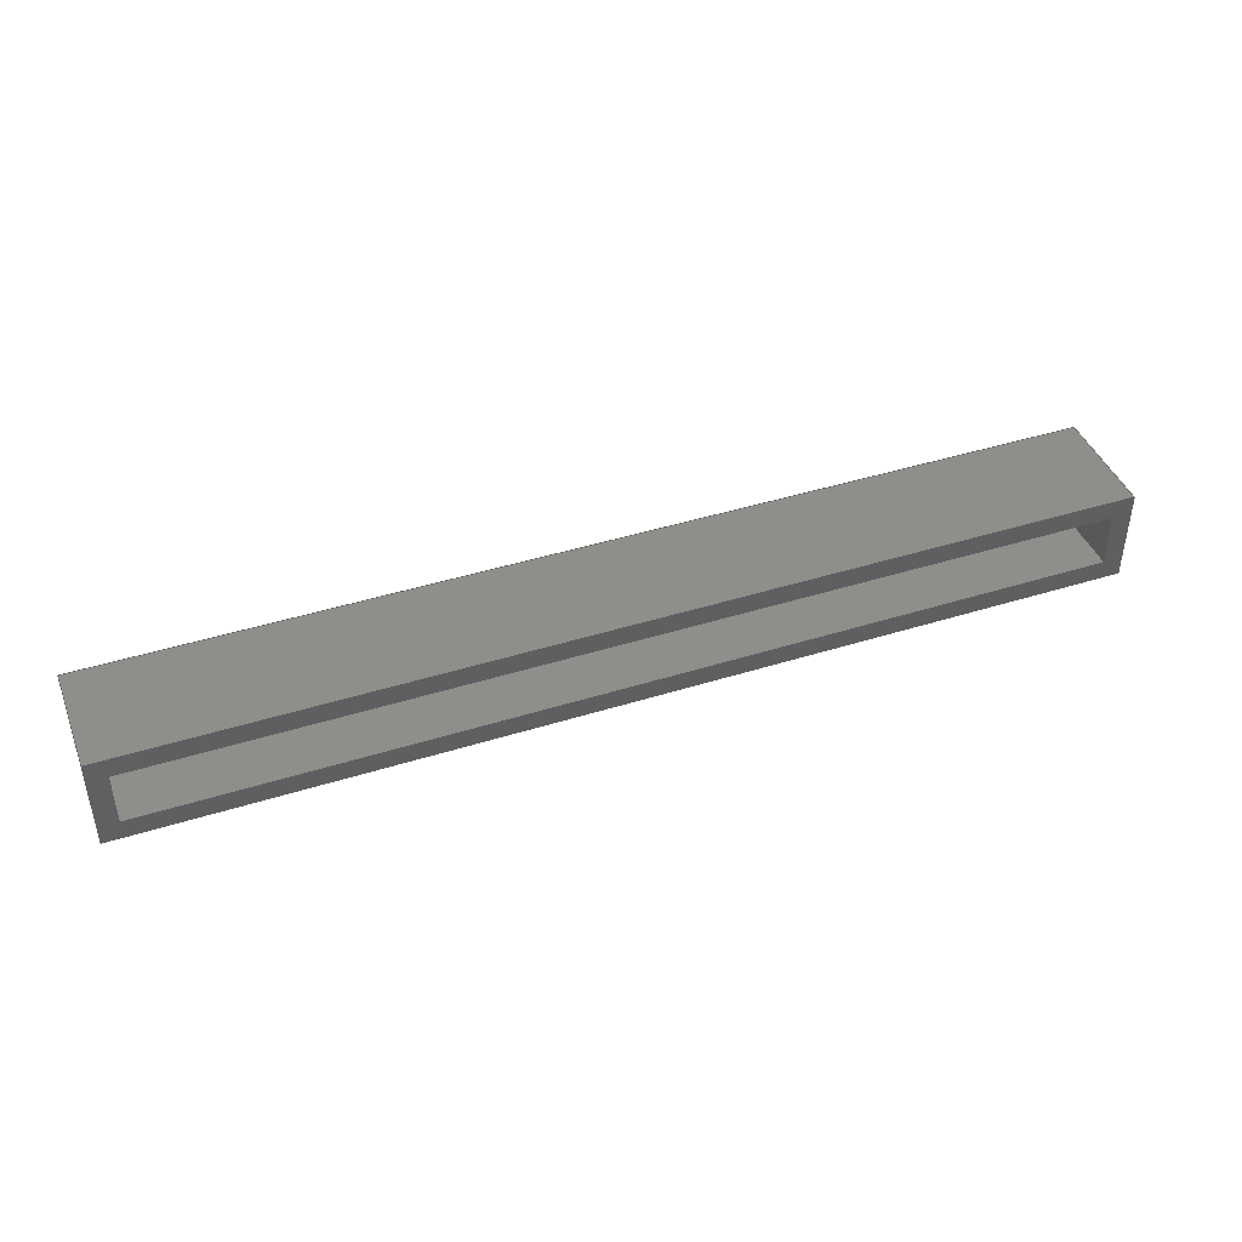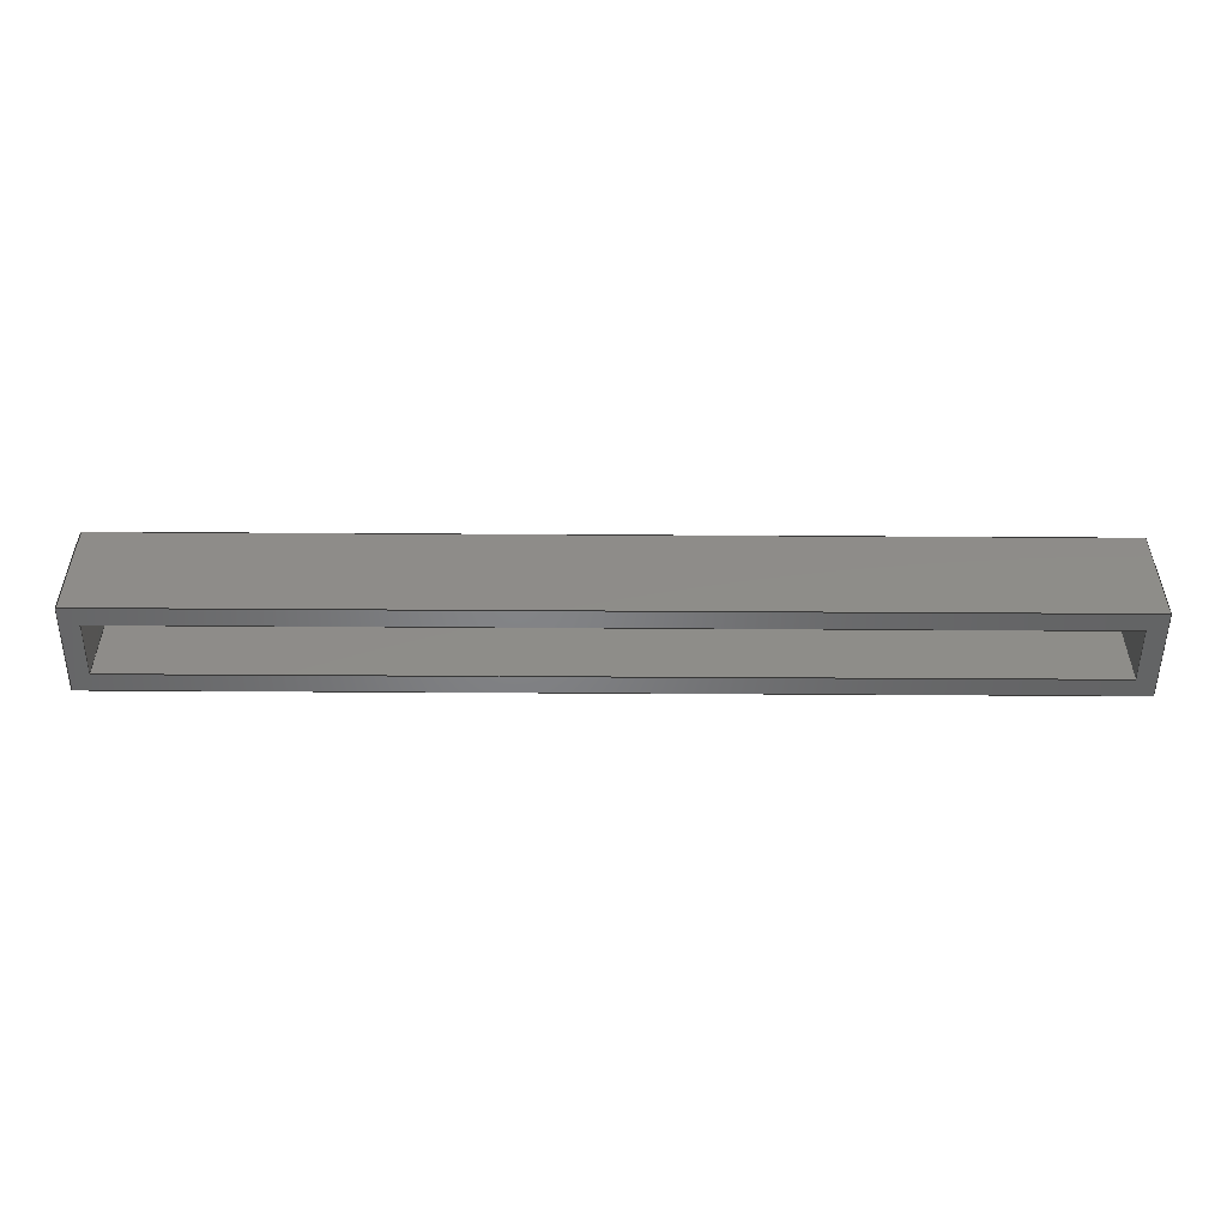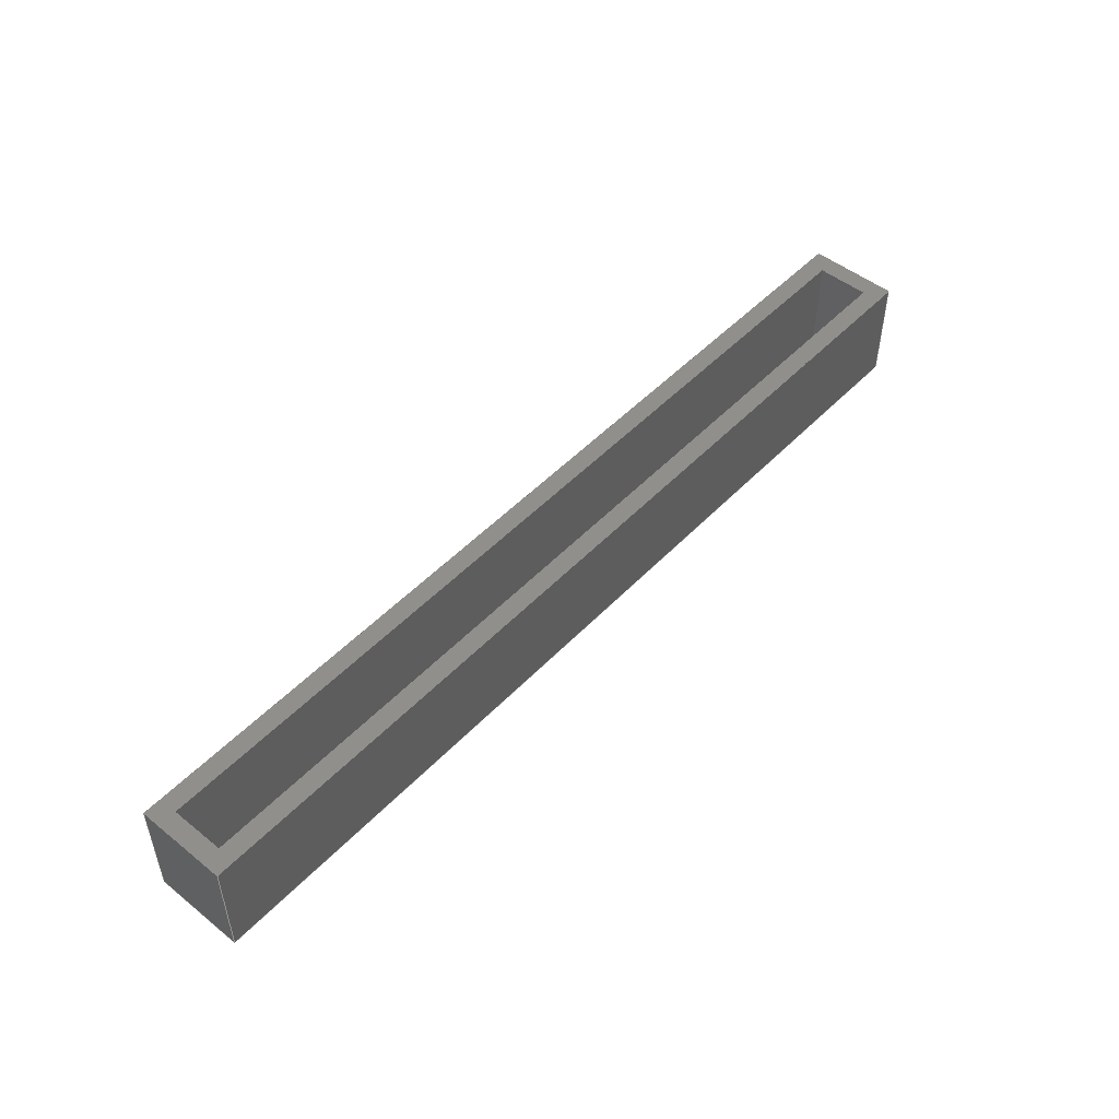
<metadata>
{"format":"step","ext":"stp","renderer":"f3d","projection":"perspective","resolution":1024,"background":"white","views":[{"elev":43.0,"azim":-20.5,"up":"+Y"},{"elev":-51.8,"azim":179.6,"up":"+Z"},{"elev":49.6,"azim":131.4,"up":"+Z"}]}
</metadata>
<code>
ISO-10303-21;
DATA;
#1=MECHANICAL_DESIGN_GEOMETRIC_PRESENTATION_REPRESENTATION('',(#102),#347);
#2=CONTEXT_DEPENDENT_SHAPE_REPRESENTATION(#4,#208);
#3=NEXT_ASSEMBLY_USAGE_OCCURRENCE('','','',#209,#210,'');
#4=(
REPRESENTATION_RELATIONSHIP('','',#223,#224)
REPRESENTATION_RELATIONSHIP_WITH_TRANSFORMATION(#5)
SHAPE_REPRESENTATION_RELATIONSHIP()
);
#5=ITEM_DEFINED_TRANSFORMATION('','',#238,#226);
#6=SHAPE_REPRESENTATION_RELATIONSHIP('','',#224,#7);
#7=ADVANCED_BREP_SHAPE_REPRESENTATION('',(#8,#237),#346);
#8=MANIFOLD_SOLID_BREP('',#9);
#9=CLOSED_SHELL('',(#10,#11,#12,#13,#14,#15,#16,#17,#18,#19));
#10=ADVANCED_FACE('',(#30,#20),#92,.T.);
#11=ADVANCED_FACE('',(#31,#21),#93,.T.);
#12=ADVANCED_FACE('',(#22),#94,.T.);
#13=ADVANCED_FACE('',(#23),#95,.T.);
#14=ADVANCED_FACE('',(#24),#96,.T.);
#15=ADVANCED_FACE('',(#25),#97,.T.);
#16=ADVANCED_FACE('',(#26),#98,.T.);
#17=ADVANCED_FACE('',(#27),#99,.T.);
#18=ADVANCED_FACE('',(#28),#100,.T.);
#19=ADVANCED_FACE('',(#29),#101,.T.);
#20=FACE_OUTER_BOUND('',#33,.F.);
#21=FACE_OUTER_BOUND('',#35,.F.);
#22=FACE_OUTER_BOUND('',#36,.F.);
#23=FACE_OUTER_BOUND('',#37,.F.);
#24=FACE_OUTER_BOUND('',#38,.F.);
#25=FACE_OUTER_BOUND('',#39,.F.);
#26=FACE_OUTER_BOUND('',#40,.F.);
#27=FACE_OUTER_BOUND('',#41,.F.);
#28=FACE_OUTER_BOUND('',#42,.F.);
#29=FACE_OUTER_BOUND('',#43,.F.);
#30=FACE_BOUND('',#32,.F.);
#31=FACE_BOUND('',#34,.F.);
#32=EDGE_LOOP('',(#44,#45,#46,#47));
#33=EDGE_LOOP('',(#48,#49,#50,#51));
#34=EDGE_LOOP('',(#52,#53,#54,#55));
#35=EDGE_LOOP('',(#56,#57,#58,#59));
#36=EDGE_LOOP('',(#60,#61,#62,#63));
#37=EDGE_LOOP('',(#64,#65,#66,#67));
#38=EDGE_LOOP('',(#68,#69,#70,#71));
#39=EDGE_LOOP('',(#72,#73,#74,#75));
#40=EDGE_LOOP('',(#76,#77,#78,#79));
#41=EDGE_LOOP('',(#80,#81,#82,#83));
#42=EDGE_LOOP('',(#84,#85,#86,#87));
#43=EDGE_LOOP('',(#88,#89,#90,#91));
#44=ORIENTED_EDGE('',*,*,#110,.T.);
#45=ORIENTED_EDGE('',*,*,#113,.T.);
#46=ORIENTED_EDGE('',*,*,#112,.T.);
#47=ORIENTED_EDGE('',*,*,#111,.T.);
#48=ORIENTED_EDGE('',*,*,#114,.F.);
#49=ORIENTED_EDGE('',*,*,#115,.F.);
#50=ORIENTED_EDGE('',*,*,#116,.F.);
#51=ORIENTED_EDGE('',*,*,#117,.F.);
#52=ORIENTED_EDGE('',*,*,#118,.F.);
#53=ORIENTED_EDGE('',*,*,#119,.F.);
#54=ORIENTED_EDGE('',*,*,#120,.F.);
#55=ORIENTED_EDGE('',*,*,#121,.F.);
#56=ORIENTED_EDGE('',*,*,#122,.T.);
#57=ORIENTED_EDGE('',*,*,#125,.T.);
#58=ORIENTED_EDGE('',*,*,#124,.T.);
#59=ORIENTED_EDGE('',*,*,#123,.T.);
#60=ORIENTED_EDGE('',*,*,#114,.T.);
#61=ORIENTED_EDGE('',*,*,#129,.F.);
#62=ORIENTED_EDGE('',*,*,#122,.F.);
#63=ORIENTED_EDGE('',*,*,#126,.T.);
#64=ORIENTED_EDGE('',*,*,#115,.T.);
#65=ORIENTED_EDGE('',*,*,#126,.F.);
#66=ORIENTED_EDGE('',*,*,#123,.F.);
#67=ORIENTED_EDGE('',*,*,#127,.T.);
#68=ORIENTED_EDGE('',*,*,#116,.T.);
#69=ORIENTED_EDGE('',*,*,#127,.F.);
#70=ORIENTED_EDGE('',*,*,#124,.F.);
#71=ORIENTED_EDGE('',*,*,#128,.T.);
#72=ORIENTED_EDGE('',*,*,#117,.T.);
#73=ORIENTED_EDGE('',*,*,#128,.F.);
#74=ORIENTED_EDGE('',*,*,#125,.F.);
#75=ORIENTED_EDGE('',*,*,#129,.T.);
#76=ORIENTED_EDGE('',*,*,#110,.F.);
#77=ORIENTED_EDGE('',*,*,#130,.F.);
#78=ORIENTED_EDGE('',*,*,#118,.T.);
#79=ORIENTED_EDGE('',*,*,#133,.T.);
#80=ORIENTED_EDGE('',*,*,#111,.F.);
#81=ORIENTED_EDGE('',*,*,#131,.F.);
#82=ORIENTED_EDGE('',*,*,#119,.T.);
#83=ORIENTED_EDGE('',*,*,#130,.T.);
#84=ORIENTED_EDGE('',*,*,#112,.F.);
#85=ORIENTED_EDGE('',*,*,#132,.F.);
#86=ORIENTED_EDGE('',*,*,#120,.T.);
#87=ORIENTED_EDGE('',*,*,#131,.T.);
#88=ORIENTED_EDGE('',*,*,#113,.F.);
#89=ORIENTED_EDGE('',*,*,#133,.F.);
#90=ORIENTED_EDGE('',*,*,#121,.T.);
#91=ORIENTED_EDGE('',*,*,#132,.T.);
#92=PLANE('',#227);
#93=PLANE('',#228);
#94=PLANE('',#229);
#95=PLANE('',#230);
#96=PLANE('',#231);
#97=PLANE('',#232);
#98=PLANE('',#233);
#99=PLANE('',#234);
#100=PLANE('',#235);
#101=PLANE('',#236);
#102=STYLED_ITEM('',(#103),#8);
#103=PRESENTATION_STYLE_ASSIGNMENT((#104));
#104=SURFACE_STYLE_USAGE(.BOTH.,#105);
#105=SURFACE_SIDE_STYLE('',(#106));
#106=SURFACE_STYLE_FILL_AREA(#107);
#107=FILL_AREA_STYLE('',(#108));
#108=FILL_AREA_STYLE_COLOUR('',#109);
#109=COLOUR_RGB('Colour',0.7843,0.7843,0.8627);
#110=EDGE_CURVE('',#197,#196,#134,.T.);
#111=EDGE_CURVE('',#195,#197,#135,.T.);
#112=EDGE_CURVE('',#194,#195,#136,.T.);
#113=EDGE_CURVE('',#196,#194,#137,.T.);
#114=EDGE_CURVE('',#193,#192,#138,.T.);
#115=EDGE_CURVE('',#191,#193,#139,.T.);
#116=EDGE_CURVE('',#190,#191,#140,.T.);
#117=EDGE_CURVE('',#192,#190,#141,.T.);
#118=EDGE_CURVE('',#189,#188,#142,.T.);
#119=EDGE_CURVE('',#187,#189,#143,.T.);
#120=EDGE_CURVE('',#186,#187,#144,.T.);
#121=EDGE_CURVE('',#188,#186,#145,.T.);
#122=EDGE_CURVE('',#185,#184,#146,.T.);
#123=EDGE_CURVE('',#183,#185,#147,.T.);
#124=EDGE_CURVE('',#182,#183,#148,.T.);
#125=EDGE_CURVE('',#184,#182,#149,.T.);
#126=EDGE_CURVE('',#185,#193,#150,.T.);
#127=EDGE_CURVE('',#183,#191,#151,.T.);
#128=EDGE_CURVE('',#182,#190,#152,.T.);
#129=EDGE_CURVE('',#184,#192,#153,.T.);
#130=EDGE_CURVE('',#189,#197,#154,.T.);
#131=EDGE_CURVE('',#187,#195,#155,.T.);
#132=EDGE_CURVE('',#186,#194,#156,.T.);
#133=EDGE_CURVE('',#188,#196,#157,.T.);
#134=LINE('',#309,#158);
#135=LINE('',#310,#159);
#136=LINE('',#311,#160);
#137=LINE('',#312,#161);
#138=LINE('',#313,#162);
#139=LINE('',#314,#163);
#140=LINE('',#315,#164);
#141=LINE('',#316,#165);
#142=LINE('',#317,#166);
#143=LINE('',#318,#167);
#144=LINE('',#319,#168);
#145=LINE('',#320,#169);
#146=LINE('',#321,#170);
#147=LINE('',#322,#171);
#148=LINE('',#323,#172);
#149=LINE('',#324,#173);
#150=LINE('',#325,#174);
#151=LINE('',#326,#175);
#152=LINE('',#327,#176);
#153=LINE('',#328,#177);
#154=LINE('',#329,#178);
#155=LINE('',#330,#179);
#156=LINE('',#331,#180);
#157=LINE('',#332,#181);
#158=VECTOR('',#243,3);
#159=VECTOR('',#244,50);
#160=VECTOR('',#245,3);
#161=VECTOR('',#246,50);
#162=VECTOR('',#247,5);
#163=VECTOR('',#248,52);
#164=VECTOR('',#249,5);
#165=VECTOR('',#250,52);
#166=VECTOR('',#251,3);
#167=VECTOR('',#252,50);
#168=VECTOR('',#253,3);
#169=VECTOR('',#254,50);
#170=VECTOR('',#255,5);
#171=VECTOR('',#256,52);
#172=VECTOR('',#257,5);
#173=VECTOR('',#258,52);
#174=VECTOR('',#259,6);
#175=VECTOR('',#260,6);
#176=VECTOR('',#261,6);
#177=VECTOR('',#262,6);
#178=VECTOR('',#263,6);
#179=VECTOR('',#264,6);
#180=VECTOR('',#265,6);
#181=VECTOR('',#266,6);
#182=VERTEX_POINT('',#293);
#183=VERTEX_POINT('',#294);
#184=VERTEX_POINT('',#295);
#185=VERTEX_POINT('',#296);
#186=VERTEX_POINT('',#297);
#187=VERTEX_POINT('',#298);
#188=VERTEX_POINT('',#299);
#189=VERTEX_POINT('',#300);
#190=VERTEX_POINT('',#301);
#191=VERTEX_POINT('',#302);
#192=VERTEX_POINT('',#303);
#193=VERTEX_POINT('',#304);
#194=VERTEX_POINT('',#305);
#195=VERTEX_POINT('',#306);
#196=VERTEX_POINT('',#307);
#197=VERTEX_POINT('',#308);
#198=PRODUCT_CATEGORY_RELATIONSHIP('','',#202,#200);
#199=PRODUCT_CATEGORY_RELATIONSHIP('','',#203,#201);
#200=PRODUCT_RELATED_PRODUCT_CATEGORY('detail','',(#215));
#201=PRODUCT_RELATED_PRODUCT_CATEGORY('detail','',(#216));
#202=PRODUCT_CATEGORY('part','');
#203=PRODUCT_CATEGORY('part','');
#204=SHAPE_DEFINITION_REPRESENTATION(#206,#223);
#205=SHAPE_DEFINITION_REPRESENTATION(#207,#224);
#206=PRODUCT_DEFINITION_SHAPE('','Shape',#209);
#207=PRODUCT_DEFINITION_SHAPE('','Shape',#210);
#208=PRODUCT_DEFINITION_SHAPE('','',#3);
#209=PRODUCT_DEFINITION('','',#211,#213);
#210=PRODUCT_DEFINITION('','',#212,#214);
#211=PRODUCT_DEFINITION_FORMATION('','',#215);
#212=PRODUCT_DEFINITION_FORMATION('','',#216);
#213=PRODUCT_DEFINITION_CONTEXT('part definition',#221,'');
#214=PRODUCT_DEFINITION_CONTEXT('part definition',#222,'');
#215=PRODUCT('winding_support_tight','winding_support_tight','not specified',
(#217));
#216=PRODUCT('','','not specified',(#218));
#217=PRODUCT_CONTEXT('',#221,'mechanical');
#218=PRODUCT_CONTEXT('',#222,'mechanical');
#219=APPLICATION_PROTOCOL_DEFINITION('Draft International Standard',
'automotive_design',1997,#221);
#220=APPLICATION_PROTOCOL_DEFINITION('Draft International Standard',
'automotive_design',1997,#222);
#221=APPLICATION_CONTEXT('automotive design');
#222=APPLICATION_CONTEXT('automotive design');
#223=SHAPE_REPRESENTATION('winding_support_tight',(#225,#238),#345);
#224=SHAPE_REPRESENTATION('',(#226),#346);
#225=AXIS2_PLACEMENT_3D('',#291,#239,#240);
#226=AXIS2_PLACEMENT_3D('',#292,#241,#242);
#227=AXIS2_PLACEMENT_3D('',#333,#267,#268);
#228=AXIS2_PLACEMENT_3D('',#334,#269,#270);
#229=AXIS2_PLACEMENT_3D('',#335,#271,#272);
#230=AXIS2_PLACEMENT_3D('',#336,#273,#274);
#231=AXIS2_PLACEMENT_3D('',#337,#275,#276);
#232=AXIS2_PLACEMENT_3D('',#338,#277,#278);
#233=AXIS2_PLACEMENT_3D('',#339,#279,#280);
#234=AXIS2_PLACEMENT_3D('',#340,#281,#282);
#235=AXIS2_PLACEMENT_3D('',#341,#283,#284);
#236=AXIS2_PLACEMENT_3D('',#342,#285,#286);
#237=AXIS2_PLACEMENT_3D('',#343,#287,#288);
#238=AXIS2_PLACEMENT_3D('',#344,#289,#290);
#239=DIRECTION('',(0,0,1));
#240=DIRECTION('',(1,0,0));
#241=DIRECTION('',(0,0,1));
#242=DIRECTION('',(1,0,0));
#243=DIRECTION('',(0,-1,0));
#244=DIRECTION('',(-1,0,0));
#245=DIRECTION('',(0,1,0));
#246=DIRECTION('',(1,0,0));
#247=DIRECTION('',(0,-1,0));
#248=DIRECTION('',(-1,0,0));
#249=DIRECTION('',(0,1,0));
#250=DIRECTION('',(1,0,0));
#251=DIRECTION('',(0,-1,0));
#252=DIRECTION('',(-1,0,0));
#253=DIRECTION('',(0,1,0));
#254=DIRECTION('',(1,0,0));
#255=DIRECTION('',(0,-1,0));
#256=DIRECTION('',(-1,0,0));
#257=DIRECTION('',(0,1,0));
#258=DIRECTION('',(1,0,0));
#259=DIRECTION('',(0,0,1));
#260=DIRECTION('',(0,0,1));
#261=DIRECTION('',(0,0,1));
#262=DIRECTION('',(0,0,1));
#263=DIRECTION('',(0,0,1));
#264=DIRECTION('',(0,0,1));
#265=DIRECTION('',(0,0,1));
#266=DIRECTION('',(0,0,1));
#267=DIRECTION('',(0,0,1));
#268=DIRECTION('',(1,0,0));
#269=DIRECTION('',(0,0,-1));
#270=DIRECTION('',(-1,0,0));
#271=DIRECTION('',(-1,0,0));
#272=DIRECTION('',(0,-1,0));
#273=DIRECTION('',(0,1,0));
#274=DIRECTION('',(-1,0,0));
#275=DIRECTION('',(1,0,0));
#276=DIRECTION('',(0,1,0));
#277=DIRECTION('',(0,-1,0));
#278=DIRECTION('',(1,0,0));
#279=DIRECTION('',(1,0,0));
#280=DIRECTION('',(0,-1,0));
#281=DIRECTION('',(0,-1,0));
#282=DIRECTION('',(-1,0,0));
#283=DIRECTION('',(-1,0,0));
#284=DIRECTION('',(0,1,0));
#285=DIRECTION('',(0,1,0));
#286=DIRECTION('',(1,0,0));
#287=DIRECTION('',(0,0,1));
#288=DIRECTION('',(1,0,0));
#289=DIRECTION('',(0,0,1));
#290=DIRECTION('',(1,0,0));
#291=CARTESIAN_POINT('',(0,0,0));
#292=CARTESIAN_POINT('',(0,0,0));
#293=CARTESIAN_POINT('',(51,-1,0));
#294=CARTESIAN_POINT('',(51,4,0));
#295=CARTESIAN_POINT('',(-1,-1,0));
#296=CARTESIAN_POINT('',(-1,4,0));
#297=CARTESIAN_POINT('',(50,0,0));
#298=CARTESIAN_POINT('',(50,3,0));
#299=CARTESIAN_POINT('',(0,0,0));
#300=CARTESIAN_POINT('',(0,3,0));
#301=CARTESIAN_POINT('',(51,-1,6));
#302=CARTESIAN_POINT('',(51,4,6));
#303=CARTESIAN_POINT('',(-1,-1,6));
#304=CARTESIAN_POINT('',(-1,4,6));
#305=CARTESIAN_POINT('',(50,0,6));
#306=CARTESIAN_POINT('',(50,3,6));
#307=CARTESIAN_POINT('',(0,0,6));
#308=CARTESIAN_POINT('',(0,3,6));
#309=CARTESIAN_POINT('',(0,3,6));
#310=CARTESIAN_POINT('',(50,3,6));
#311=CARTESIAN_POINT('',(50,0,6));
#312=CARTESIAN_POINT('',(0,0,6));
#313=CARTESIAN_POINT('',(-1,4,6));
#314=CARTESIAN_POINT('',(51,4,6));
#315=CARTESIAN_POINT('',(51,-1,6));
#316=CARTESIAN_POINT('',(-1,-1,6));
#317=CARTESIAN_POINT('',(0,3,0));
#318=CARTESIAN_POINT('',(50,3,0));
#319=CARTESIAN_POINT('',(50,0,0));
#320=CARTESIAN_POINT('',(0,0,0));
#321=CARTESIAN_POINT('',(-1,4,0));
#322=CARTESIAN_POINT('',(51,4,0));
#323=CARTESIAN_POINT('',(51,-1,0));
#324=CARTESIAN_POINT('',(-1,-1,0));
#325=CARTESIAN_POINT('',(-1,4,0));
#326=CARTESIAN_POINT('',(51,4,0));
#327=CARTESIAN_POINT('',(51,-1,0));
#328=CARTESIAN_POINT('',(-1,-1,0));
#329=CARTESIAN_POINT('',(0,3,0));
#330=CARTESIAN_POINT('',(50,3,0));
#331=CARTESIAN_POINT('',(50,0,0));
#332=CARTESIAN_POINT('',(0,0,0));
#333=CARTESIAN_POINT('',(-1.52,-1.52,6));
#334=CARTESIAN_POINT('',(51.52,-1.52,0));
#335=CARTESIAN_POINT('',(-1,4.06,-0.06));
#336=CARTESIAN_POINT('',(51.52,4,-0.52));
#337=CARTESIAN_POINT('',(51,-1.06,-0.06));
#338=CARTESIAN_POINT('',(-1.52,-1,-0.52));
#339=CARTESIAN_POINT('',(0,3.06,6.06));
#340=CARTESIAN_POINT('',(50.5,3,6.5));
#341=CARTESIAN_POINT('',(50,-0.06,6.06));
#342=CARTESIAN_POINT('',(-0.5,0,6.5));
#343=CARTESIAN_POINT('',(0,0,0));
#344=CARTESIAN_POINT('',(0,0,0));
#345=(
GEOMETRIC_REPRESENTATION_CONTEXT(3)
GLOBAL_UNCERTAINTY_ASSIGNED_CONTEXT((#348))
GLOBAL_UNIT_ASSIGNED_CONTEXT((#357,#354,#351))
REPRESENTATION_CONTEXT('','')
);
#346=(
GEOMETRIC_REPRESENTATION_CONTEXT(3)
GLOBAL_UNCERTAINTY_ASSIGNED_CONTEXT((#349))
GLOBAL_UNIT_ASSIGNED_CONTEXT((#358,#355,#352))
REPRESENTATION_CONTEXT('','')
);
#347=(
GEOMETRIC_REPRESENTATION_CONTEXT(3)
GLOBAL_UNCERTAINTY_ASSIGNED_CONTEXT((#350))
GLOBAL_UNIT_ASSIGNED_CONTEXT((#359,#356,#353))
REPRESENTATION_CONTEXT('','')
);
#348=UNCERTAINTY_MEASURE_WITH_UNIT(LENGTH_MEASURE(0.001),#357,'TOL_CRV',
'CONFUSED CURVE UNCERTAINTY');
#349=UNCERTAINTY_MEASURE_WITH_UNIT(LENGTH_MEASURE(0.001),#358,'TOL_CRV',
'CONFUSED CURVE UNCERTAINTY');
#350=UNCERTAINTY_MEASURE_WITH_UNIT(LENGTH_MEASURE(0.001),#359,'TOL_CRV',
'CONFUSED CURVE UNCERTAINTY');
#351=(
SI_UNIT($,.STERADIAN.)
SOLID_ANGLE_UNIT()
NAMED_UNIT(*)
);
#352=(
SI_UNIT($,.STERADIAN.)
SOLID_ANGLE_UNIT()
NAMED_UNIT(*)
);
#353=(
SI_UNIT($,.STERADIAN.)
SOLID_ANGLE_UNIT()
NAMED_UNIT(*)
);
#354=(
PLANE_ANGLE_UNIT()
NAMED_UNIT(*)
SI_UNIT($,.RADIAN.)
);
#355=(
PLANE_ANGLE_UNIT()
NAMED_UNIT(*)
SI_UNIT($,.RADIAN.)
);
#356=(
PLANE_ANGLE_UNIT()
NAMED_UNIT(*)
SI_UNIT($,.RADIAN.)
);
#357=(
LENGTH_UNIT()
NAMED_UNIT(*)
SI_UNIT(.MILLI.,.METRE.)
);
#358=(
LENGTH_UNIT()
NAMED_UNIT(*)
SI_UNIT(.MILLI.,.METRE.)
);
#359=(
LENGTH_UNIT()
NAMED_UNIT(*)
SI_UNIT(.MILLI.,.METRE.)
);
ENDSEC;
END-ISO-10303-21;

</code>
